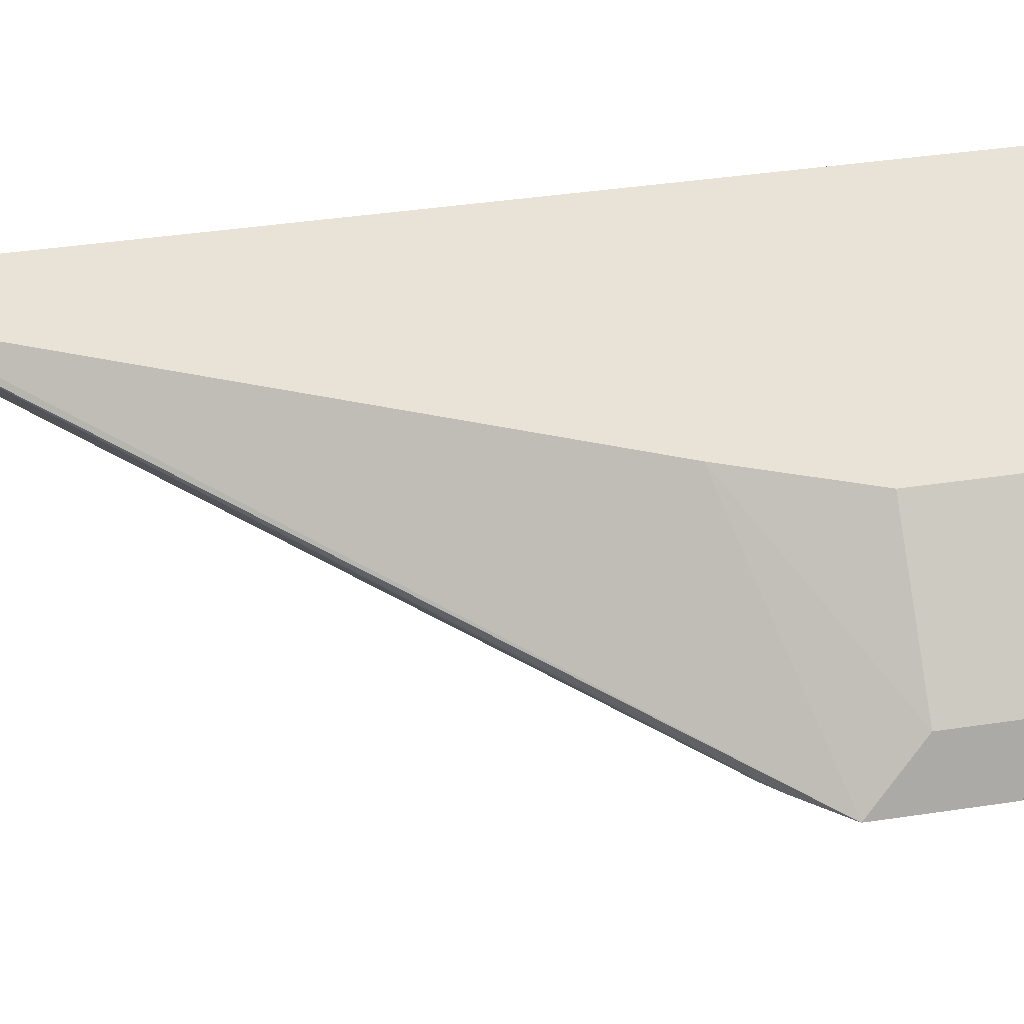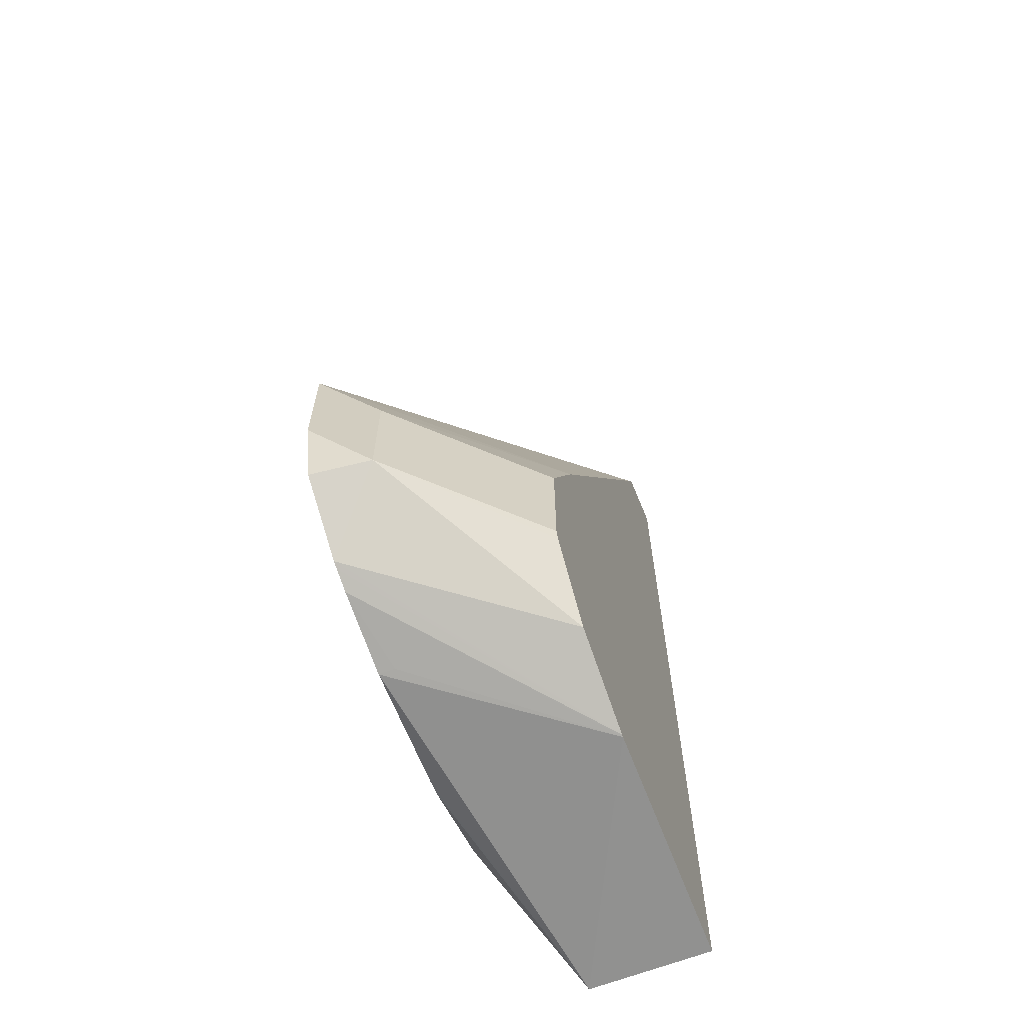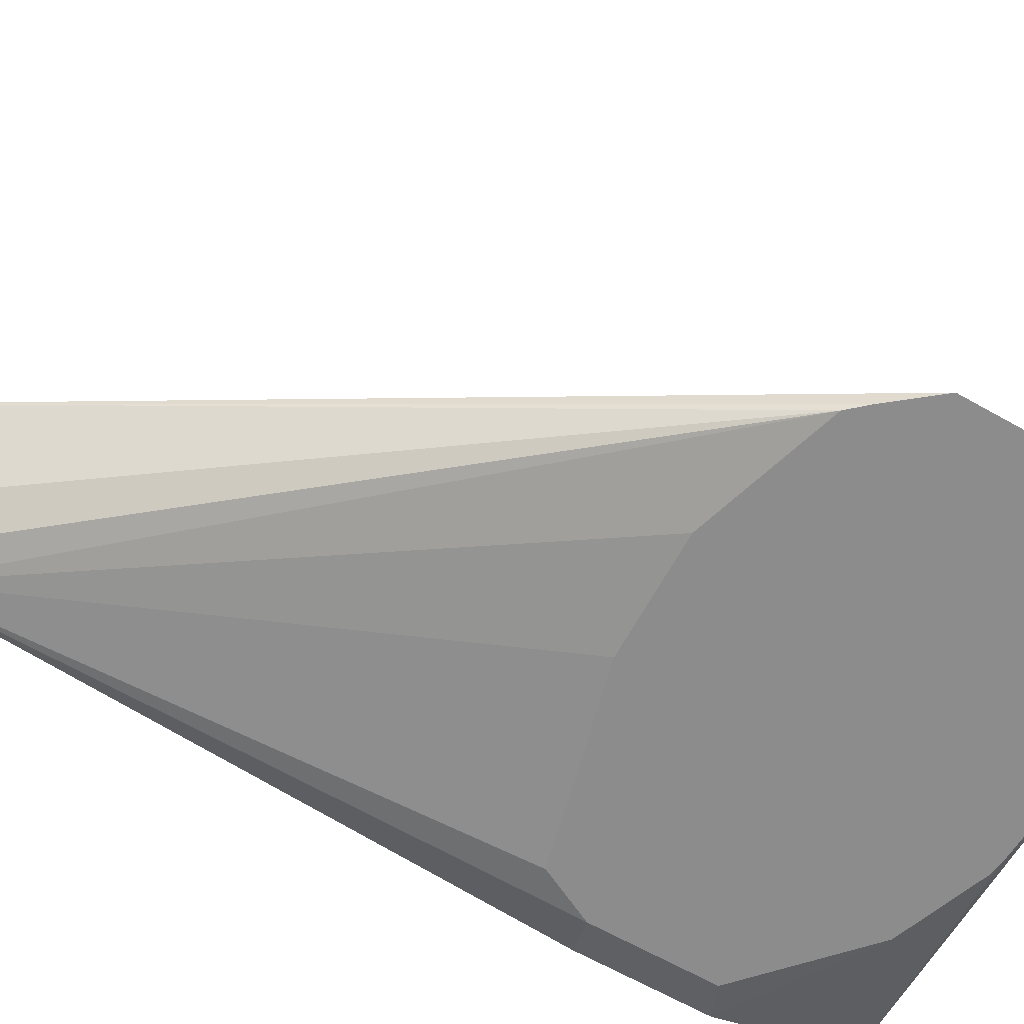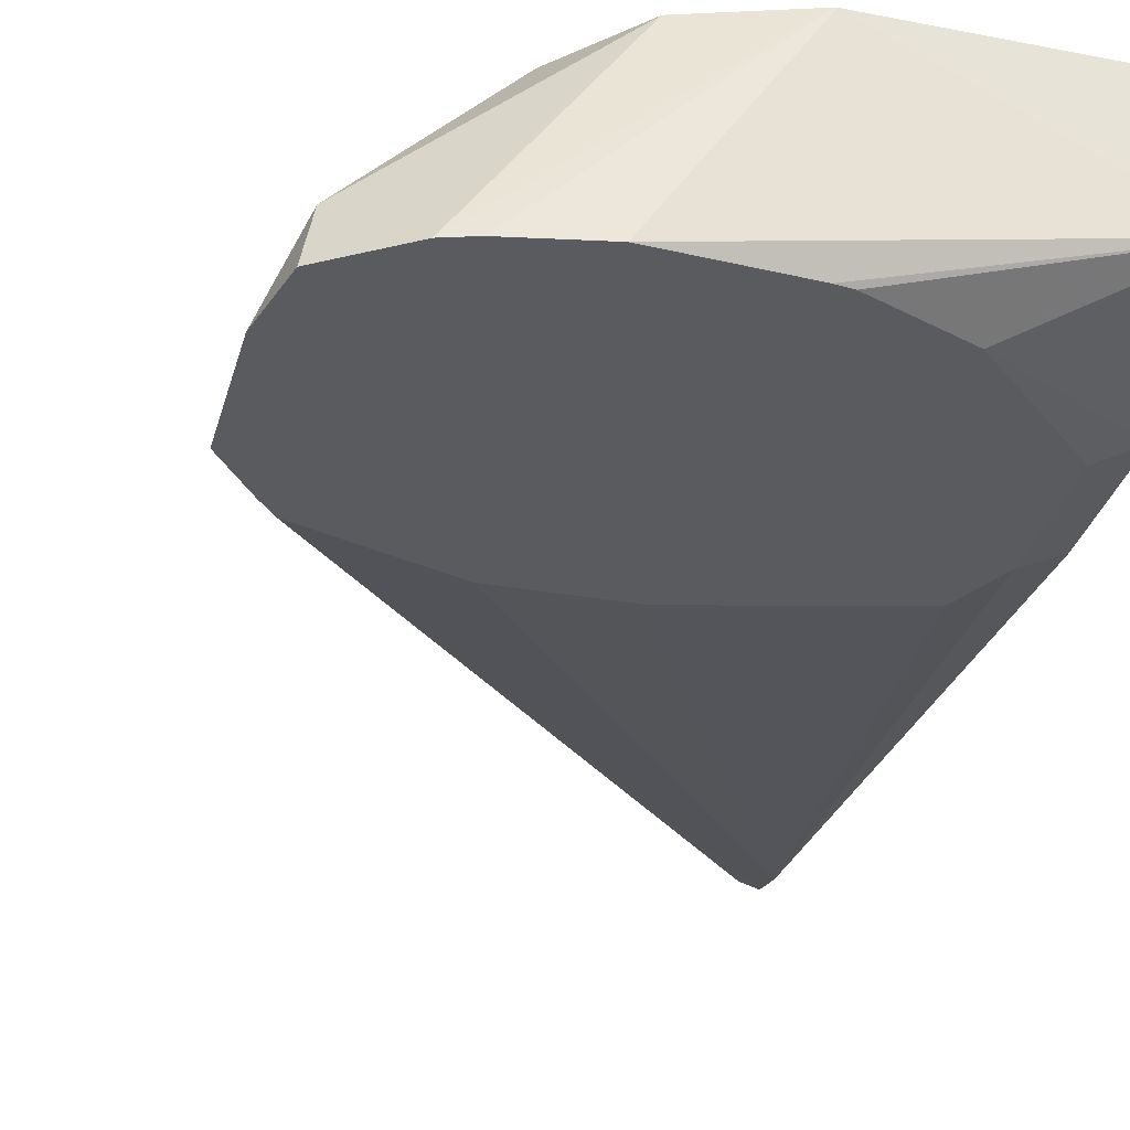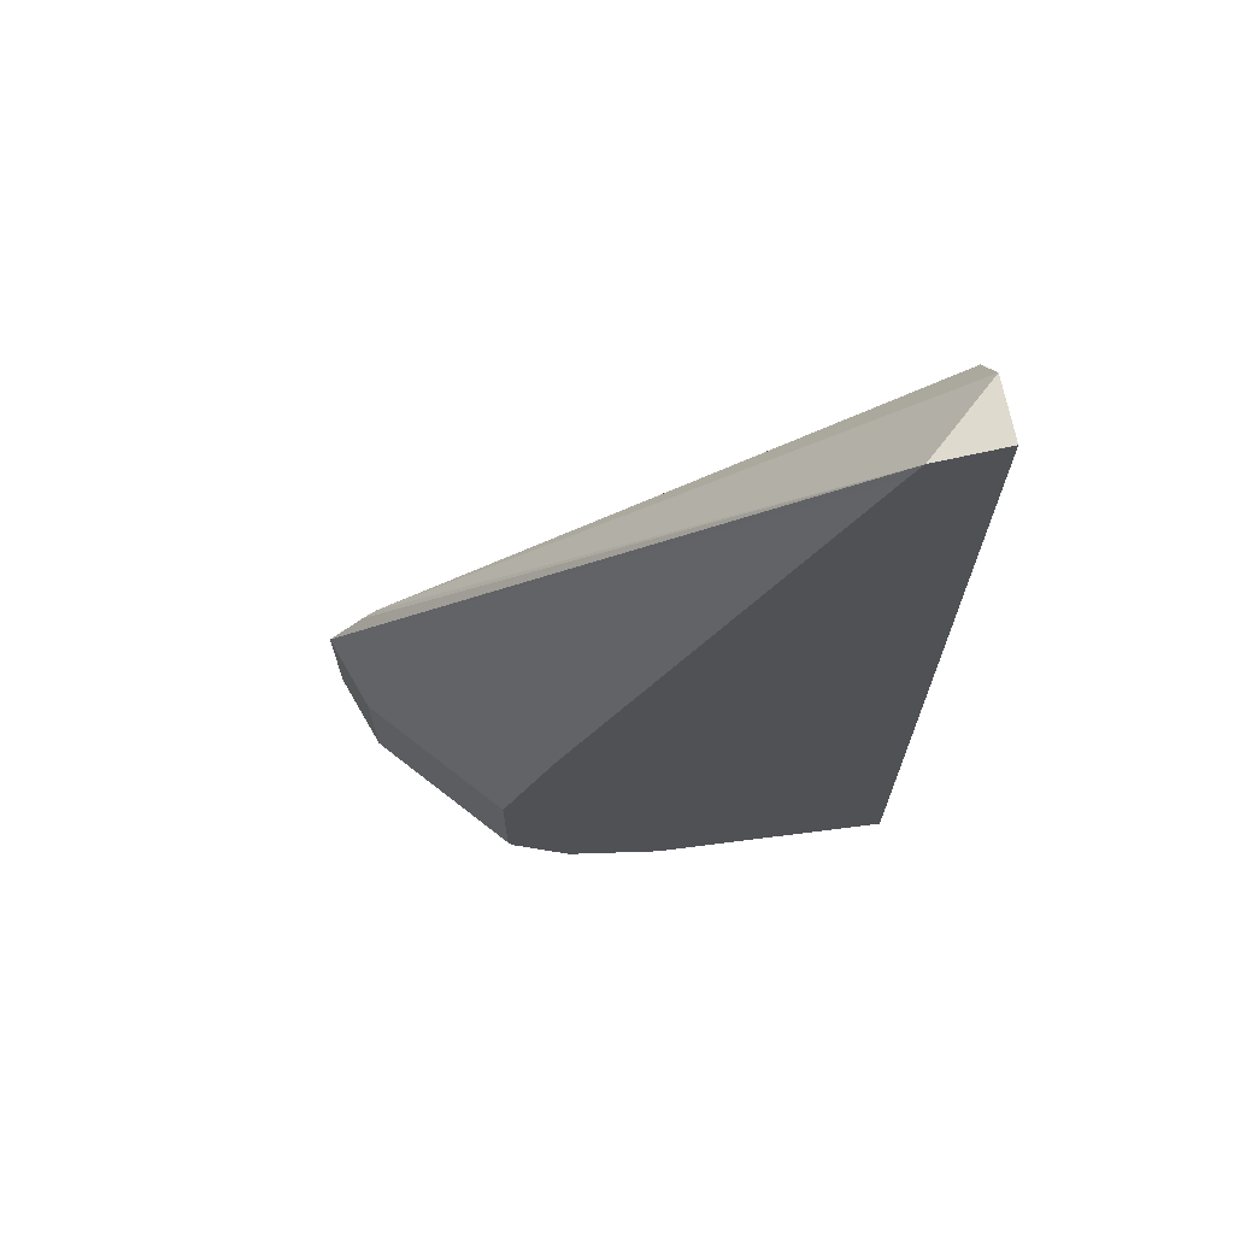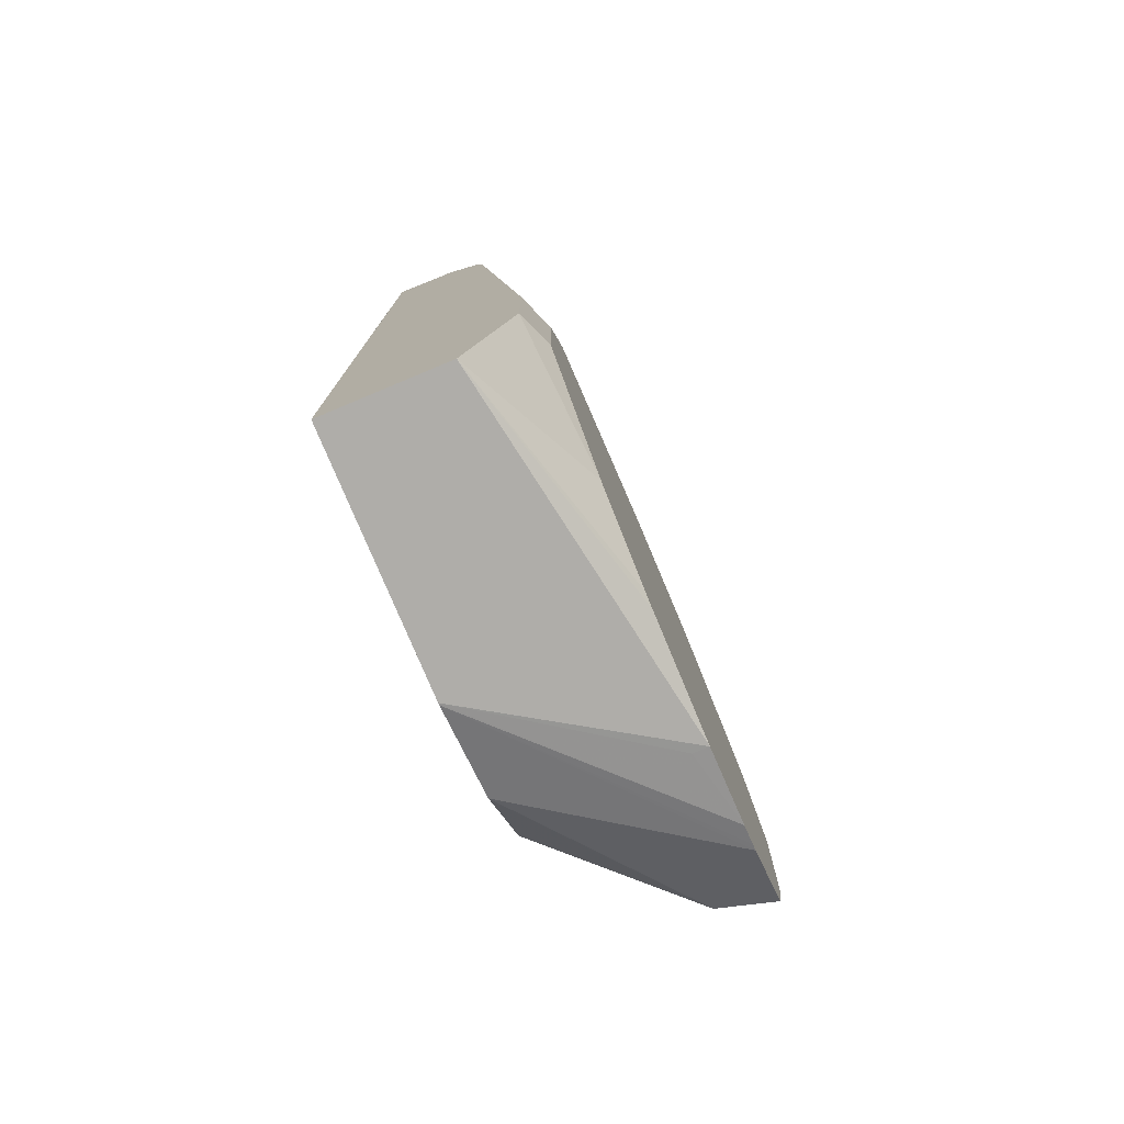
<metadata>
{"format":"obj","ext":"obj","renderer":"f3d","projection":"perspective","resolution":1024,"background":"white","views":[{"elev":41.4,"azim":79.7,"up":"+Y"},{"elev":-66.0,"azim":111.0,"up":"+Z"},{"elev":-64.3,"azim":60.2,"up":"+Y"},{"elev":-32.8,"azim":164.9,"up":"+Y"},{"elev":69.0,"azim":172.7,"up":"+Z"},{"elev":-77.3,"azim":-67.3,"up":"+Z"}]}
</metadata>
<code>
v 0.07968 0.4396 0.3672
v 0.07968 0.4309 0.3653
v 0.08841 0.4396 0.3653
v 0.07968 0.4396 0.2377
v 0.07968 0.4265 0.3584
v 0.1466 0.4154 0.2835
v 0.08994 0.4396 0.3622
v 0.1487 0.4154 0.2812
v 0.1536 0.4154 0.275
v 0.1121 0.4396 0.2377
v 0.07968 0.4236 0.2377
v 0.07968 0.4252 0.3532
v 0.1285 0.4154 0.289
v 0.1262 0.4396 0.2853
v 0.1536 0.4154 0.259
v 0.1499 0.4228 0.2676
v 0.1124 0.4396 0.2378
v 0.1388 0.4154 0.2429
v 0.1285 0.4175 0.2409
v 0.1285 0.4154 0.2409
v 0.1124 0.4154 0.2416
v 0.1103 0.4154 0.2419
v 0.09842 0.4154 0.2464
v 0.07968 0.4172 0.2569
v 0.1128 0.4154 0.2886
v 0.07968 0.4172 0.2739
v 0.08444 0.4154 0.275
v 0.08795 0.4154 0.2821
v 0.1334 0.4396 0.268
v 0.1513 0.4154 0.2501
v 0.1499 0.4228 0.2516
v 0.1251 0.4396 0.2421
v 0.1424 0.4154 0.2441
v 0.1415 0.4154 0.2438
v 0.08444 0.4154 0.259
v 0.1334 0.4396 0.2519
v 0.133 0.4396 0.2506
f 11 23 24
f 10 19 20
f 11 21 22
f 11 20 21
f 10 20 11
f 11 22 23
f 6 9 8
f 9 15 31
f 10 17 18
f 9 16 14
f 9 31 16
f 7 9 14
f 6 15 9
f 12 25 13
f 10 18 19
f 12 26 27
f 30 33 31
f 12 28 25
f 31 37 36
f 6 30 15
f 31 32 37
f 31 33 32
f 24 27 26
f 24 35 27
f 23 35 24
f 18 20 19
f 17 34 18
f 17 33 34
f 17 32 33
f 16 36 29
f 16 31 36
f 15 30 31
f 14 16 29
f 12 27 28
f 6 33 30
f 6 13 25
f 6 18 34
f 1 26 12
f 1 24 26
f 1 11 24
f 1 4 11
f 1 10 4
f 1 17 10
f 1 12 5
f 1 32 17
f 1 36 37
f 1 14 29
f 1 7 14
f 1 3 7
f 1 2 3
f 6 34 33
f 1 37 32
f 1 5 2
f 1 29 36
f 2 6 3
f 6 20 18
f 2 5 6
f 6 21 20
f 6 22 21
f 6 35 23
f 6 27 35
f 6 28 27
f 6 23 22
f 6 12 13
f 3 6 8
f 5 12 6
f 4 10 11
f 3 9 7
f 6 25 28
f 3 8 9

</code>
